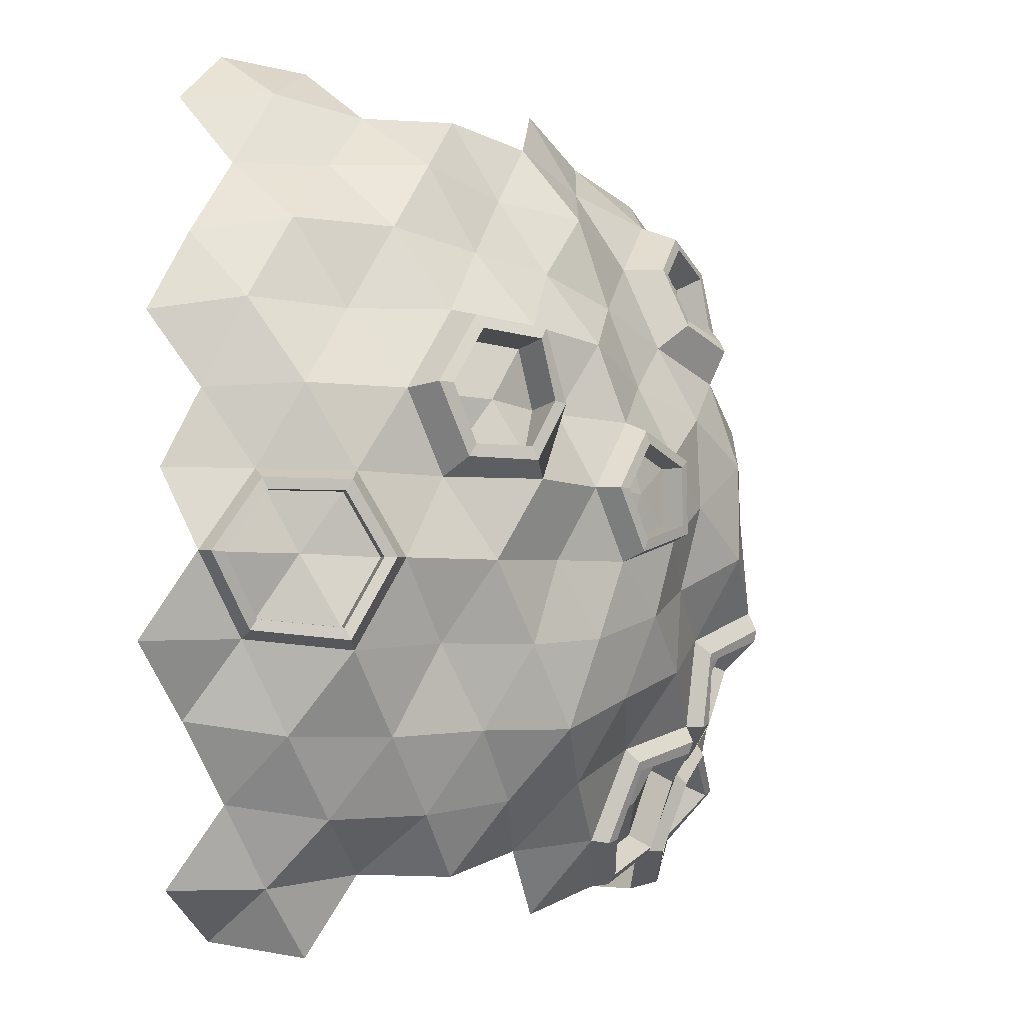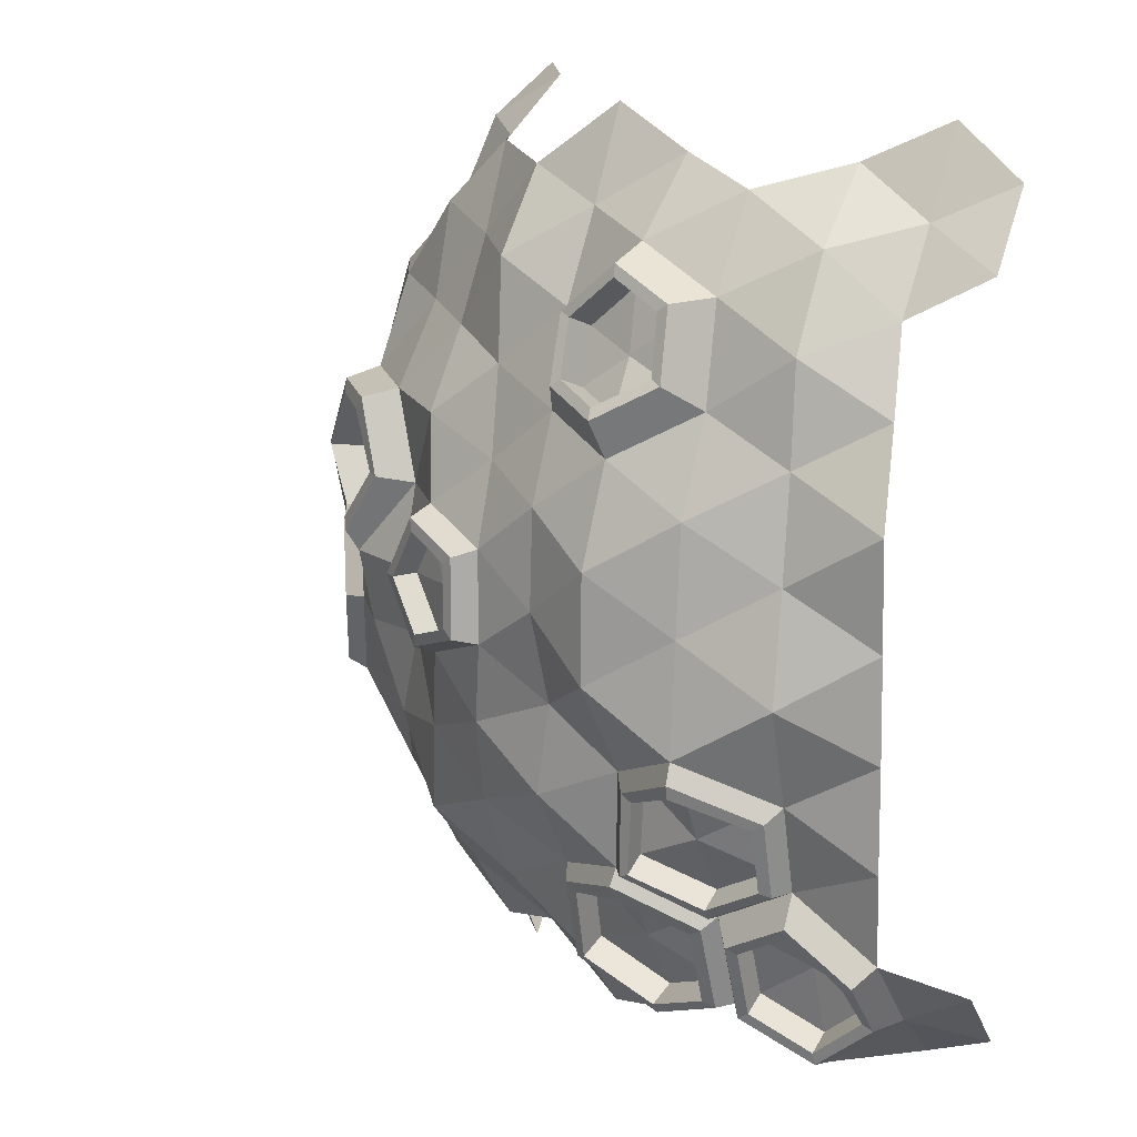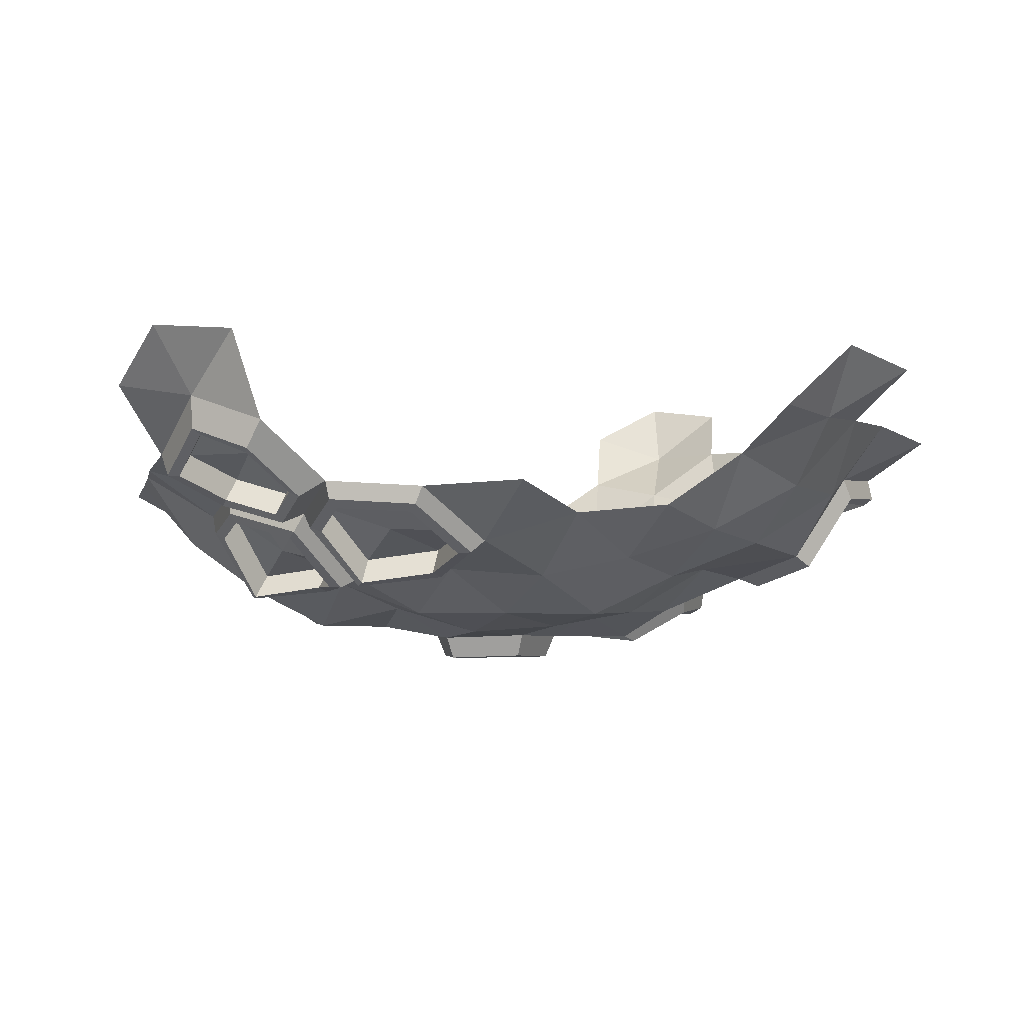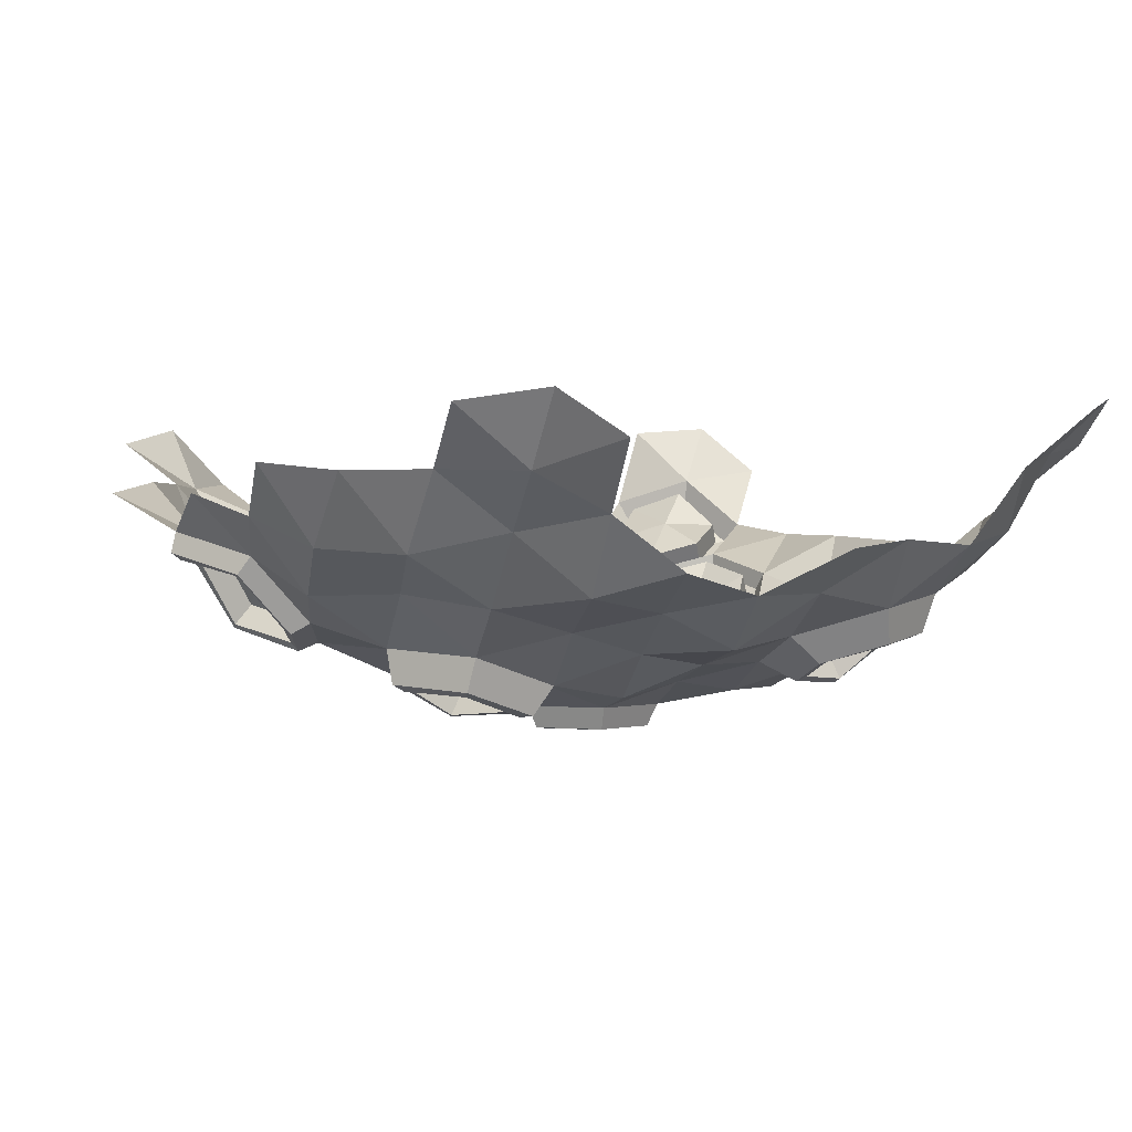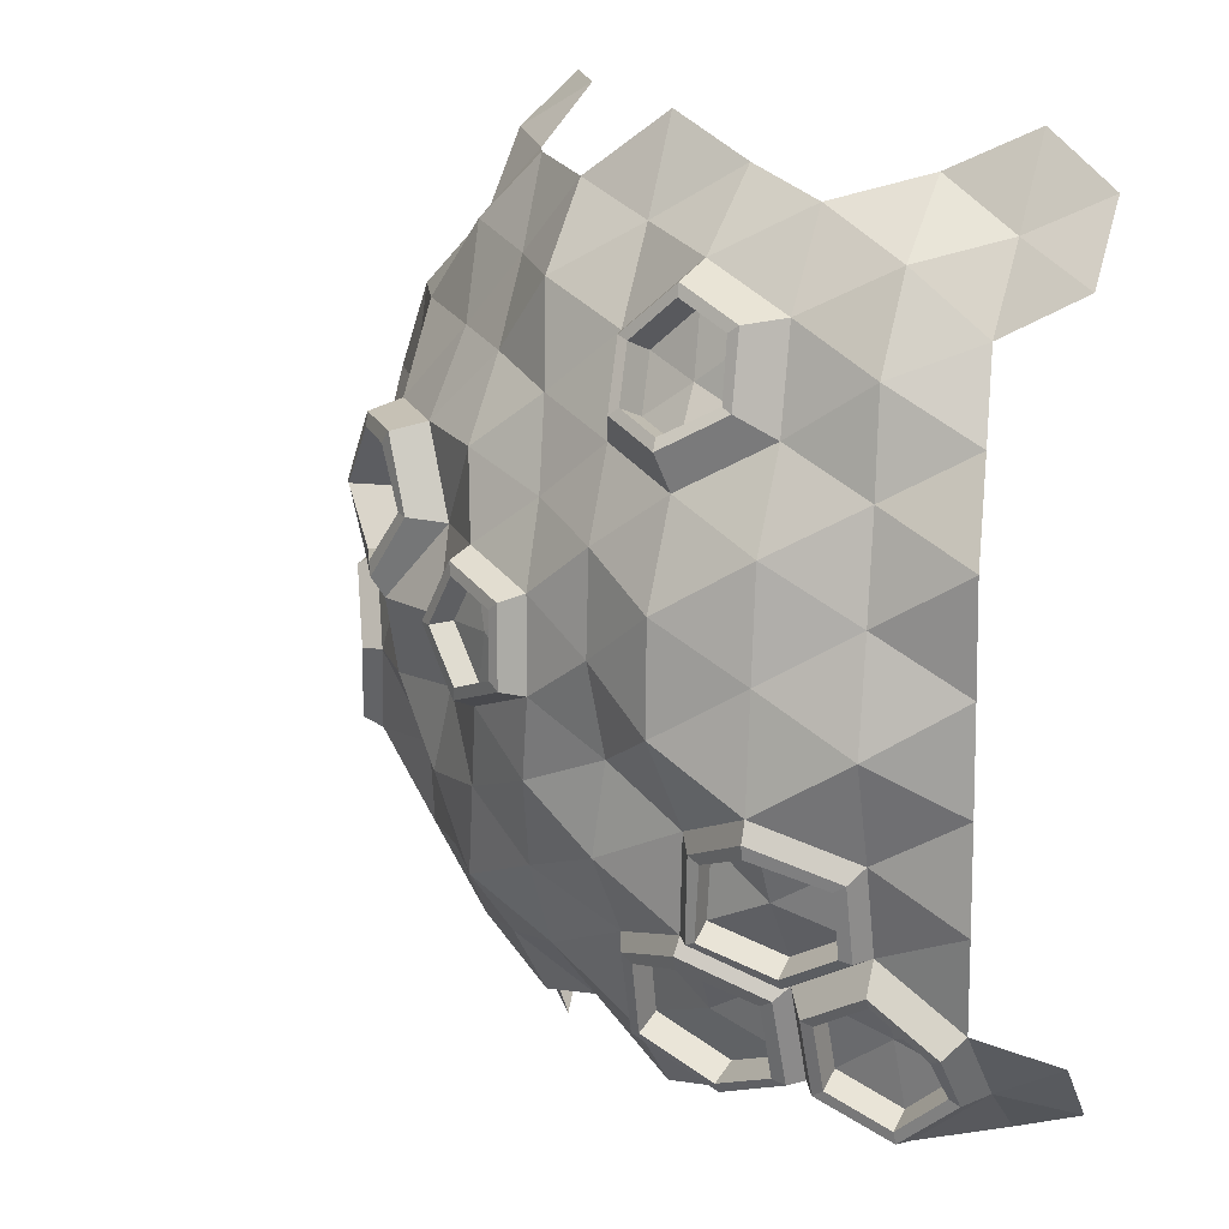
<metadata>
{"format":"obj","ext":"obj","renderer":"f3d","projection":"perspective","resolution":1024,"background":"white","views":[{"elev":-6.4,"azim":-51.4,"up":"+Z"},{"elev":13.5,"azim":57.3,"up":"+Z"},{"elev":-1.8,"azim":171.0,"up":"+Y"},{"elev":0.5,"azim":-30.4,"up":"+Y"},{"elev":13.1,"azim":54.2,"up":"+Z"}]}
</metadata>
<code>
o Icosphere
v -0.9726 -3.686 2.993
v -0.7622 -3.991 2.346
v -0.565 -4.321 1.739
v -0.3762 -4.691 1.158
v -0.1787 -4.812 0.5501
v 0.4679 -4.812 0.34
v 0.985 -4.691 0.7156
v 1.528 -4.463 1.11
v 1.996 -3.991 1.45
v 2.546 -3.686 1.85
v 2.86 -3.085 2.078
v 3.273 -2.669 2.378
v 3.094 -2.312 2.928
v 2.578 -2.435 3.304
v 0.4679 -4.812 -0.34
v 0.9533 -4.541 -0.6926
v 1.479 -4.321 -1.075
v 2.465 -3.568 -1.791
v 3.027 -3.279 -2.201
v 3.363 -2.745 -2.431
v -3.535 -3.085 0
v -3.047 -3.568 0
v -2.538 -4.099 -0.007904
v -1.828 -4.321 0
v -1.251 -4.816 0
v -0.5784 -4.812 0
v -2.326 -2.427 3.455
v -2.861 -2.518 2.993
v -0.9726 -3.686 -2.993
v -0.7745 -4.103 -2.409
v -0.6043 -4.574 -1.86
v -0.3762 -4.691 -1.158
v -0.1885 -4.786 -0.548
v -2.944 -2.586 -3.067
v -2.346 -2.435 -3.473
v 2.496 -2.357 -3.199
v 3.094 -2.312 -2.928
v 2.796 -2.842 -2.755
v 2.276 -3.055 -3.201
v 1.873 -3.747 -2.113
v 1.753 -3.507 -2.849
v 1.4 -4.279 -1.795
v 1.018 -3.554 -3.134
v 0.844 -4.571 -1.372
v 0.6484 -4.197 -1.996
v 0.4692 -3.974 -2.735
v 0.2561 -3.507 -3.335
v 0.3079 -4.743 -0.9476
v 0.1234 -4.571 -1.606
v -0.07904 -4.252 -2.271
v -0.2733 -3.747 -2.811
v -1.796 -2.922 -3.605
v -1.589 -3.268 -2.968
v -2.286 -2.978 -3.066
v -1.479 -3.87 -2.515
v -2.168 -3.507 -2.548
v -2.711 -2.956 -2.435
v -1.268 -4.256 -1.877
v -1.987 -3.974 -1.937
v -2.666 -3.554 -1.937
v -3.153 -2.956 -1.826
v -1.044 -4.571 -1.227
v -1.698 -4.197 -1.233
v -2.526 -4.079 -1.319
v -2.994 -3.395 -1.233
v -3.708 -3.065 -1.268
v -0.7798 -4.592 -0.5665
v -1.489 -4.571 -0.6136
v -2.188 -4.279 -0.6292
v -3.423 -3.376 -0.6136
v -3.314 -3.268 0.5936
v -3.507 -2.882 1.187
v -2.849 -3.87 0.6292
v -3.093 -3.507 1.274
v -3.153 -2.956 1.826
v -2.188 -4.279 0.6292
v -2.378 -3.847 1.25
v -2.666 -3.554 1.937
v -2.711 -2.956 2.435
v -1.754 -4.335 1.274
v -1.977 -3.953 1.926
v -2.098 -3.395 2.467
v -2.286 -2.978 3.066
v -0.7798 -4.592 0.5665
v -1.044 -4.571 1.227
v -1.233 -4.142 1.826
v -1.479 -3.87 2.515
v -1.589 -3.268 2.968
v -1.7 -2.751 3.399
v 3.13 -3.376 -1.515
v 3.147 -3.395 -0.7622
v 2.589 -3.747 -1.129
v 3.19 -3.441 2e-06
v 2.746 -3.974 -0.3988
v 2.196 -4.392 -0.8062
v 3.251 -3.507 0.7871
v 2.658 -3.847 0.3862
v 2.168 -4.335 4e-06
v 1.591 -4.697 -0.3975
v 3.03 -3.268 1.467
v 2.589 -3.747 1.129
v 2.14 -4.279 0.7769
v 1.6 -4.696 0.3841
v 0.9928 -4.718 -0.008925
v -0.2773 -3.855 2.881
v 0.2561 -3.507 3.335
v -0.07763 -4.279 2.275
v 0.4541 -3.847 2.647
v 0.9857 -3.441 3.034
v 0.1192 -4.425 1.554
v 0.6484 -4.197 1.996
v 1.228 -3.974 2.488
v 1.741 -3.484 2.841
v 2.139 -2.882 3.022
v 0.2979 -4.592 0.9167
v 0.817 -4.425 1.327
v 1.935 -3.87 2.183
v 2.408 -3.376 2.508
v 2.708 -2.751 2.667
v -0.1236 -5.003 0.3735
v -1.796 -4.619 0.2267
v -0.3978 -5.005 -0.003819
v -0.1312 -4.984 -0.3782
v 0.319 -5.003 0.2297
v 0.3192 -5.005 -0.2357
v 0.4017 -4.994 -0.2958
v -0.1636 -4.971 -0.475
v -0.4994 -4.994 -0.003029
v -0.1552 -4.994 0.4707
v 0.4017 -4.994 0.2898
v -0.1224 -4.805 0.3768
v -0.00011 -4.826 0.00032
v -0.3967 -4.807 -0.00047
v -0.1301 -4.787 -0.3748
v 0.3202 -4.805 0.233
v 0.3203 -4.807 -0.2324
v -1.413 -4.845 0.2285
v -2.052 -4.613 0.6533
v 1.52 -4.574 1.467
v -1.747 -4.645 1.1
v -1.081 -4.806 0.6173
v -1.262 -4.816 1.069
v -1.851 -4.594 0.1284
v -1.365 -4.862 0.1284
v -2.153 -4.559 0.6573
v -0.969 -4.822 0.6047
v -1.191 -4.805 1.16
v -1.788 -4.606 1.2
v -1.317 -4.693 0.1926
v -1.469 -4.504 0.6084
v -1.651 -4.344 1.064
v -1.7 -4.318 0.1908
v -1.956 -4.312 0.6174
v -0.9845 -4.505 0.5815
v -1.166 -4.515 1.033
v 1.792 -4.279 1.661
v 0.9991 -4.406 1.982
v 1.345 -4.28 2.277
v 1.098 -4.54 1.589
v 2.506 -3.636 -2.092
v 1.76 -4.219 2.098
v 1.541 -4.608 1.381
v 1.875 -4.27 1.624
v 0.912 -4.417 2.015
v 1.326 -4.258 2.367
v 1.033 -4.581 1.537
v 1.832 -4.184 2.149
v 1.042 -4.325 1.508
v 1.361 -4.162 1.749
v 1.703 -4.004 2.017
v 0.9426 -4.191 1.902
v 1.288 -4.064 2.196
v 1.463 -4.359 1.386
v 1.736 -4.064 1.58
v 2.885 -3.457 -2.375
v 2.725 -3.148 -2.74
v 1.741 -3.893 -2.256
v 2.384 -3.301 -3.042
v 2.114 -3.759 -2.31
v 2.034 -3.599 -2.807
v 2.528 -3.681 -2.014
v 2.975 -3.452 -2.34
v 2.792 -3.104 -2.782
v 2.057 -3.824 -2.271
v 1.961 -3.633 -2.856
v 2.378 -3.273 -3.136
v 2.418 -3.464 -2.005
v 2.334 -3.272 -2.435
v 2.296 -3.13 -2.955
v 2.797 -3.286 -2.288
v 2.637 -2.976 -2.653
v 2.026 -3.588 -2.223
v 1.946 -3.427 -2.72
v 1.657 -3.723 -2.816
v 1.391 -4.311 -2.022
v 1.69 -4.352 -1.236
v 1.099 -3.753 -3.027
v 0.8192 -4.231 -2.167
v 0.6852 -4.076 -2.73
v 1.83 -3.866 -2.206
v 1.723 -3.653 -2.859
v 0.743 -4.265 -2.101
v 0.584 -4.067 -2.757
v 1.41 -4.338 -1.923
v 1.071 -3.695 -3.111
v 1.331 -4.122 -1.92
v 1.197 -3.878 -2.437
v 1.039 -3.564 -2.926
v 1.681 -3.703 -2.154
v 1.597 -3.533 -2.714
v 0.7592 -4.042 -2.065
v 0.6252 -3.886 -2.628
v -3.08 -3.731 -0.1666
v 2.416 -3.816 -1.764
v 1.984 -3.943 -1.995
v 1.639 -4.345 -1.766
v 2.499 -3.939 -1.28
v 2.222 -4.433 -1.048
v 1.616 -4.387 -1.182
v 1.548 -4.351 -1.801
v 2.463 -3.74 -1.798
v 1.955 -3.894 -2.075
v 2.232 -4.448 -0.9514
v 2.57 -3.894 -1.228
v 1.588 -4.175 -1.148
v 2.014 -4.04 -1.458
v 2.314 -3.64 -1.676
v 1.882 -3.767 -1.907
v 1.537 -4.169 -1.679
v 2.397 -3.763 -1.192
v 2.12 -4.256 -0.9606
v -2.698 -4.143 -0.1739
v -2.694 -4.135 -1.165
v -3.037 -3.595 -1.099
v -2.425 -4.273 -0.6437
v -3.375 -3.601 -0.633
v -3.123 -3.714 -0.08358
v -2.672 -4.186 -0.0906
v -2.661 -4.168 -1.254
v -3.076 -3.561 -1.179
v -2.36 -4.345 -0.6422
v -3.457 -3.544 -0.6283
v -2.288 -4.115 -0.6271
v -2.729 -3.715 -0.6074
v -3.237 -3.443 -0.6164
v -2.556 -3.977 -1.148
v -2.899 -3.437 -1.082
v -2.56 -3.985 -0.1574
v -2.943 -3.572 -0.15
f 33 15 126 127
f 15 6 130 126
f 6 5 129 130
f 26 33 127 128
f 19 38 20
f 39 38 183 186
f 18 92 224 221
f 40 18 221 222
f 16 44 17
f 15 48 16
f 20 38 37
f 38 36 37
f 38 19 182 183
f 18 40 184 181
f 38 39 36
f 40 41 185 184
f 19 18 181 182
f 41 39 186 185
f 92 95 223 224
f 42 45 202 204
f 41 40 200 201
f 43 41 201 205
f 17 44 42
f 44 45 42
f 45 46 203 202
f 46 43 205 203
f 40 42 204 200
f 46 47 43
f 16 48 44
f 48 49 44
f 44 49 45
f 49 50 45
f 45 50 46
f 50 51 46
f 46 51 47
f 15 33 48
f 33 32 48
f 48 32 49
f 32 31 49
f 49 31 50
f 31 30 50
f 50 30 51
f 30 29 51
f 30 55 29
f 31 58 30
f 32 62 31
f 33 67 32
f 53 54 52
f 52 54 35
f 54 34 35
f 29 55 53
f 55 56 53
f 53 56 54
f 56 57 54
f 54 57 34
f 30 58 55
f 58 59 55
f 55 59 56
f 59 60 56
f 56 60 57
f 60 61 57
f 31 62 58
f 62 63 58
f 58 63 59
f 63 64 59
f 59 64 60
f 64 65 60
f 60 65 61
f 65 66 61
f 32 67 62
f 67 68 62
f 62 68 63
f 68 69 63
f 63 69 64
f 23 22 237 238
f 70 65 240 242
f 22 70 242 237
f 65 70 66
f 33 26 67
f 26 25 67
f 67 25 68
f 25 24 68
f 68 24 69
f 24 23 69
f 65 64 239 240
f 64 69 241 239
f 69 23 238 241
f 22 21 70
f 22 71 21
f 23 73 22
f 24 76 23
f 24 25 144 143
f 26 84 25
f 22 73 71
f 73 74 71
f 71 74 72
f 74 75 72
f 23 76 73
f 76 77 73
f 73 77 74
f 77 78 74
f 74 78 75
f 78 79 75
f 25 84 146 144
f 80 76 145 148
f 76 80 77
f 80 81 77
f 77 81 78
f 81 82 78
f 78 82 79
f 82 83 79
f 79 83 28
f 83 27 28
f 85 80 148 147
f 84 85 147 146
f 76 24 143 145
f 85 86 80
f 80 86 81
f 86 87 81
f 81 87 82
f 87 88 82
f 82 88 83
f 88 89 83
f 83 89 27
f 26 5 84
f 5 4 84
f 84 4 85
f 4 3 85
f 85 3 86
f 3 2 86
f 86 2 87
f 2 1 87
f 87 1 88
f 90 18 19
f 91 92 90
f 90 92 18
f 95 17 219 223
f 93 94 91
f 91 94 92
f 94 95 92
f 42 40 222 220
f 17 42 220 219
f 96 97 93
f 93 97 94
f 97 98 94
f 94 98 95
f 98 99 95
f 95 99 17
f 99 16 17
f 100 101 96
f 96 101 97
f 101 102 97
f 97 102 98
f 102 103 98
f 98 103 99
f 103 104 99
f 99 104 16
f 104 15 16
f 11 10 100
f 100 10 101
f 10 9 101
f 101 9 102
f 9 8 102
f 102 8 103
f 8 7 103
f 103 7 104
f 7 6 104
f 104 6 15
f 5 26 128 129
f 2 105 1
f 3 107 2
f 4 110 3
f 5 115 4
f 2 107 105
f 107 108 105
f 105 108 106
f 108 109 106
f 3 110 107
f 110 111 107
f 107 111 108
f 111 112 108
f 108 112 109
f 112 113 109
f 4 115 110
f 115 116 110
f 110 116 111
f 117 112 165 167
f 9 117 167 163
f 112 111 164 165
f 112 117 113
f 117 118 113
f 113 118 114
f 118 119 114
f 114 119 14
f 119 13 14
f 5 6 115
f 6 7 115
f 115 7 116
f 7 8 116
f 111 116 166 164
f 116 8 162 166
f 8 9 163 162
f 9 10 117
f 117 10 118
f 10 11 118
f 118 11 119
f 11 12 119
f 119 12 13
f 122 123 134 133
f 125 124 135 136
f 123 125 136 134
f 120 122 133 131
f 124 120 131 135
f 125 123 127 126
f 123 122 128 127
f 122 120 129 128
f 124 125 126 130
f 120 124 130 129
f 132 135 131
f 132 131 133
f 132 133 134
f 132 134 136
f 135 132 136
f 121 137 149 152
f 141 142 155 154
f 137 141 154 149
f 138 121 152 153
f 140 138 153 151
f 142 140 151 155
f 137 121 143 144
f 121 138 145 143
f 142 141 146 147
f 138 140 148 145
f 141 137 144 146
f 140 142 147 148
f 149 150 152
f 152 150 153
f 150 151 153
f 149 154 150
f 154 155 150
f 150 155 151
f 158 157 171 172
f 161 158 172 170
f 156 161 170 174
f 139 156 174 173
f 157 159 168 171
f 159 139 173 168
f 156 139 162 163
f 157 158 165 164
f 159 157 164 166
f 158 161 167 165
f 139 159 166 162
f 161 156 163 167
f 168 169 171
f 171 169 172
f 169 170 172
f 168 173 169
f 173 174 169
f 169 174 170
f 180 178 189 193
f 175 160 187 190
f 179 180 193 192
f 160 179 192 187
f 176 175 190 191
f 178 176 191 189
f 160 175 182 181
f 175 176 183 182
f 180 179 184 185
f 176 178 186 183
f 179 160 181 184
f 178 180 185 186
f 187 188 190
f 190 188 191
f 188 189 191
f 187 192 188
f 192 193 188
f 188 193 189
f 177 195 206 209
f 195 198 211 206
f 198 199 212 211
f 197 194 210 208
f 199 197 208 212
f 194 177 209 210
f 177 194 201 200
f 199 198 202 203
f 195 177 200 204
f 194 197 205 201
f 198 195 204 202
f 197 199 203 205
f 206 207 209
f 209 207 210
f 207 208 210
f 206 211 207
f 211 212 207
f 207 212 208
f 215 214 227 228
f 218 196 225 231
f 217 218 231 230
f 196 216 229 225
f 216 215 228 229
f 214 217 230 227
f 216 196 219 220
f 214 215 222 221
f 215 216 220 222
f 196 218 223 219
f 217 214 221 224
f 218 217 224 223
f 226 228 227
f 225 229 226
f 226 229 228
f 230 226 227
f 230 231 226
f 231 225 226
f 232 213 249 248
f 233 235 243 246
f 235 232 248 243
f 234 233 246 247
f 236 234 247 245
f 213 236 245 249
f 213 232 238 237
f 233 234 240 239
f 235 233 239 241
f 234 236 242 240
f 232 235 241 238
f 236 213 237 242
f 243 244 246
f 246 244 247
f 244 245 247
f 243 248 244
f 248 249 244
f 244 249 245

</code>
